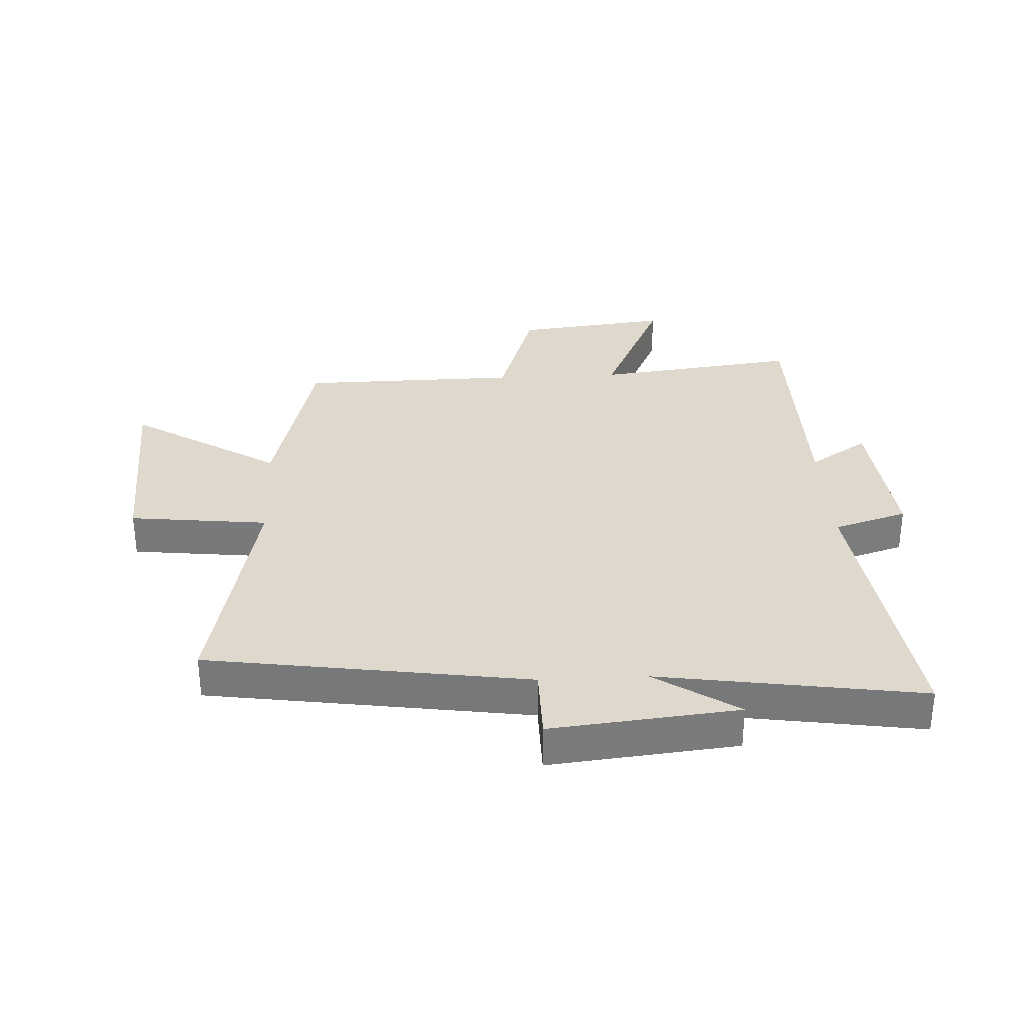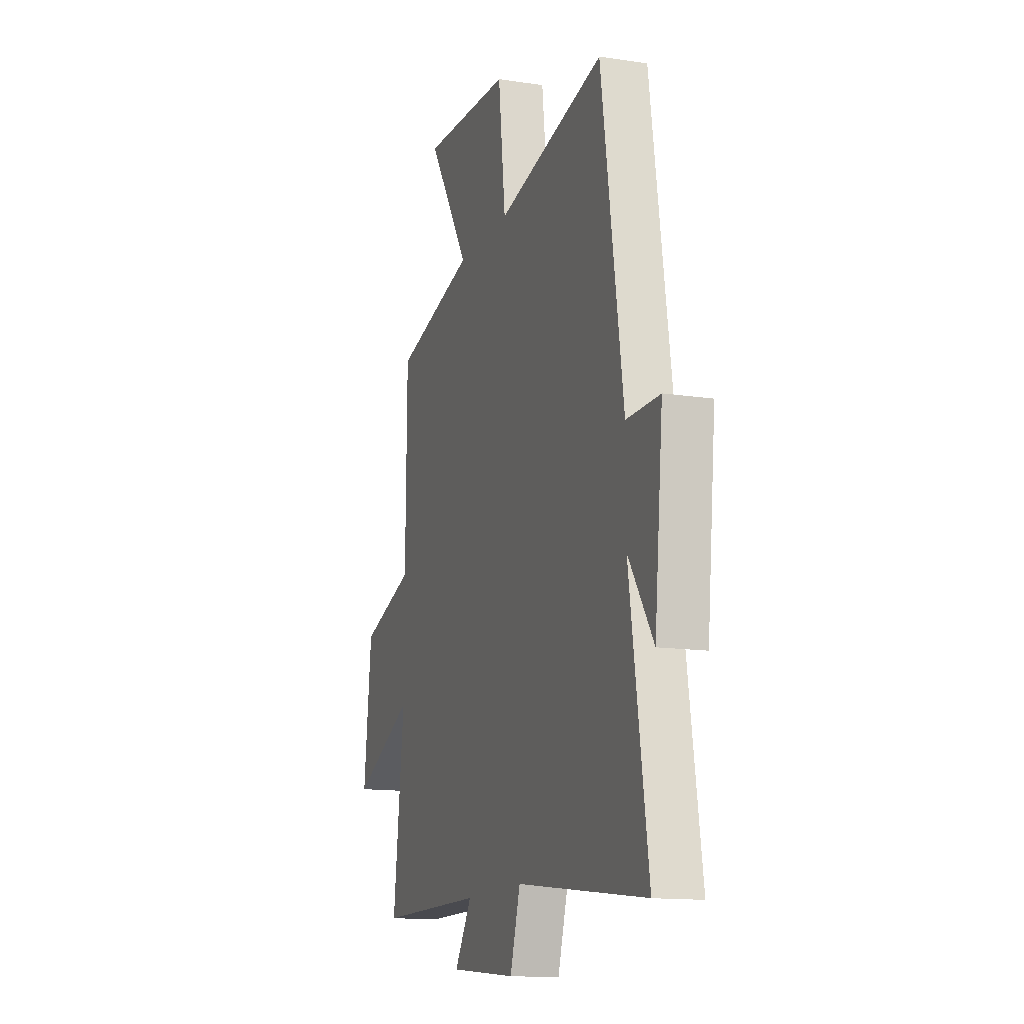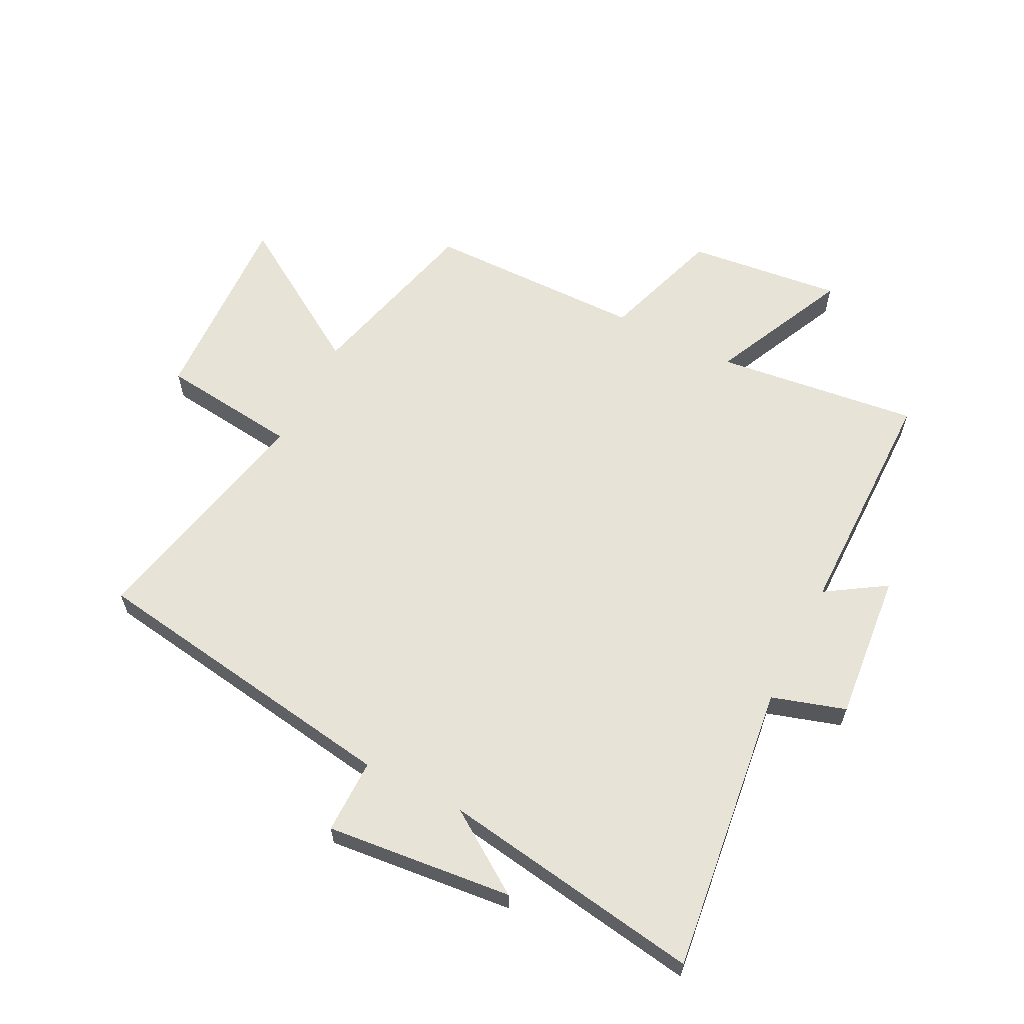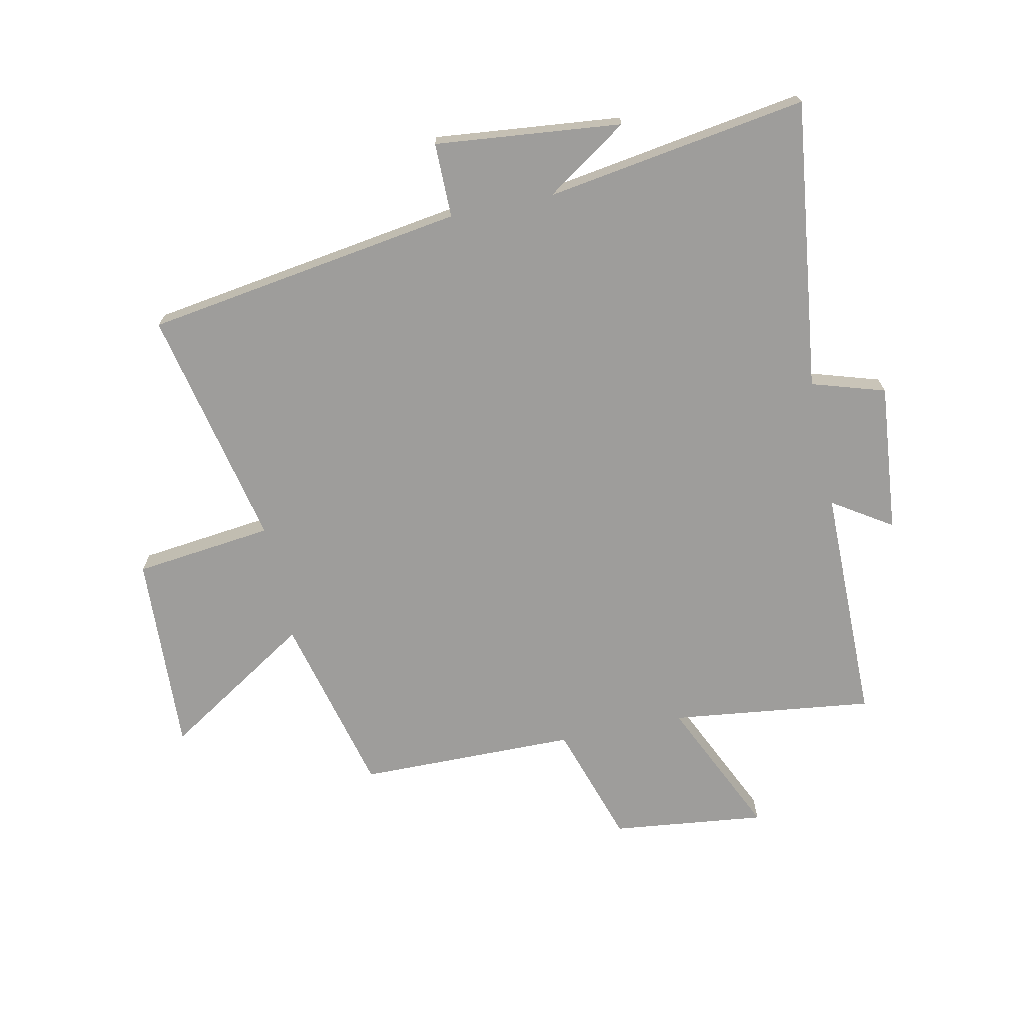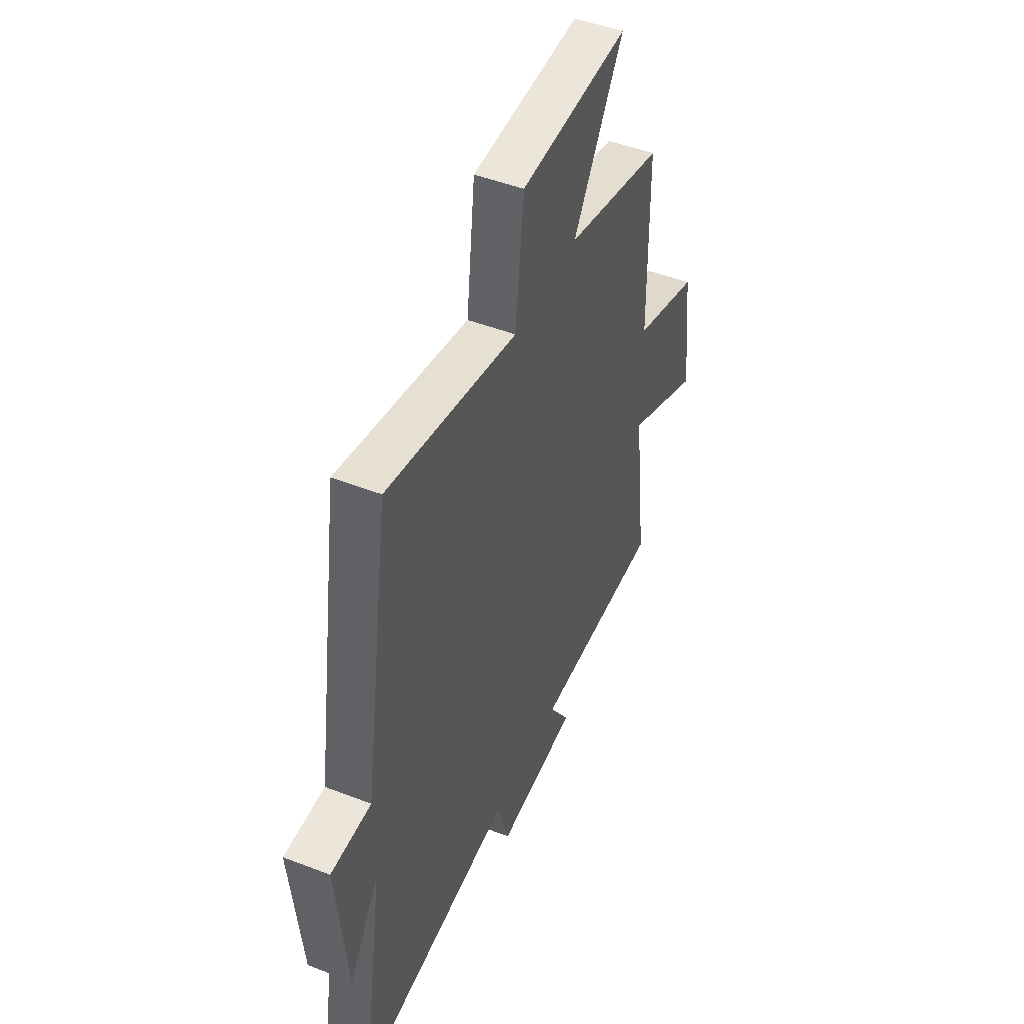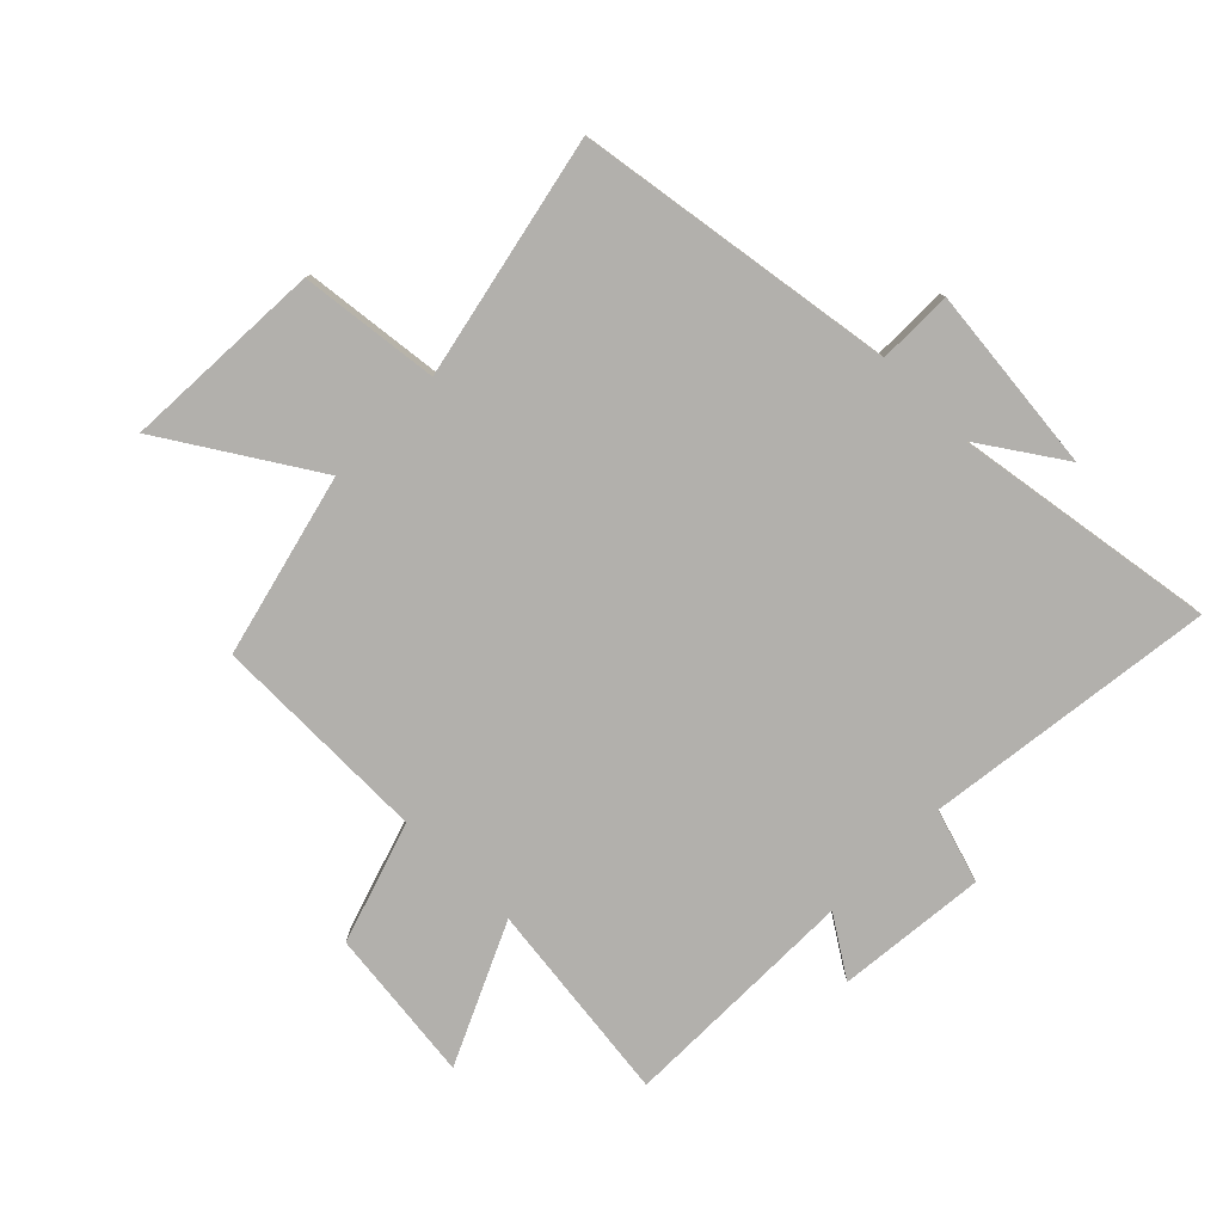
<metadata>
{"format":"obj","ext":"obj","renderer":"f3d","projection":"perspective","resolution":1024,"background":"white","views":[{"elev":31.9,"azim":87.0,"up":"+Y"},{"elev":-13.9,"azim":71.3,"up":"+Z"},{"elev":61.6,"azim":117.0,"up":"+Y"},{"elev":-70.4,"azim":101.9,"up":"+Y"},{"elev":47.7,"azim":113.6,"up":"+Z"},{"elev":-78.8,"azim":45.2,"up":"+Y"}]}
</metadata>
<code>
v -0.542 0.07 -0.498
v -0.5 0.07 -0.158
v -0.733 0.07 -0.266
v -0.703 0.07 -0.008
v -0.5 0.07 0.058
v -0.496 0.07 0.424
v -0.191 0.07 0.5
v -0.348 0.07 0.748
v -0.012 0.07 0.732
v 0.015 0.07 0.5
v 0.419 0.07 0.586
v 0.5 0.07 0.051
v 0.625 0.07 0.051
v 0.593 0.07 -0.261
v 0.5 0.07 -0.123
v 0.568 0.07 -0.561
v 0.082 0.07 -0.5
v 0.044 0.07 -0.623
v -0.206 0.07 -0.599
v -0.142 0.07 -0.5
v -0.542 0 -0.498
v -0.5 0 -0.158
v -0.733 0 -0.266
v -0.703 0 -0.008
v -0.5 0 0.058
v -0.496 0 0.424
v -0.191 0 0.5
v -0.348 0 0.748
v -0.012 0 0.732
v 0.015 0 0.5
v 0.419 0 0.586
v 0.5 0 0.051
v 0.625 0 0.051
v 0.593 0 -0.261
v 0.5 0 -0.123
v 0.568 0 -0.561
v 0.082 0 -0.5
v 0.044 0 -0.623
v -0.206 0 -0.599
v -0.142 0 -0.5
f 17 18 19 20
f 17 20 1 2
f 15 16 17 2
f 12 13 14 15
f 10 11 12 15
f 10 15 2
f 7 8 9 10
f 5 6 7 10
f 5 10 2 3
f 3 4 5
f 40 39 38 37
f 22 21 40 37
f 22 37 36 35
f 35 34 33 32
f 35 32 31 30
f 22 35 30
f 30 29 28 27
f 30 27 26 25
f 23 22 30 25
f 25 24 23
f 1 21 22 2
f 2 22 23 3
f 3 23 24 4
f 4 24 25 5
f 5 25 26 6
f 6 26 27 7
f 7 27 28 8
f 8 28 29 9
f 9 29 30 10
f 10 30 31 11
f 11 31 32 12
f 12 32 33 13
f 13 33 34 14
f 14 34 35 15
f 15 35 36 16
f 16 36 37 17
f 17 37 38 18
f 18 38 39 19
f 19 39 40 20
f 20 40 21 1

</code>
